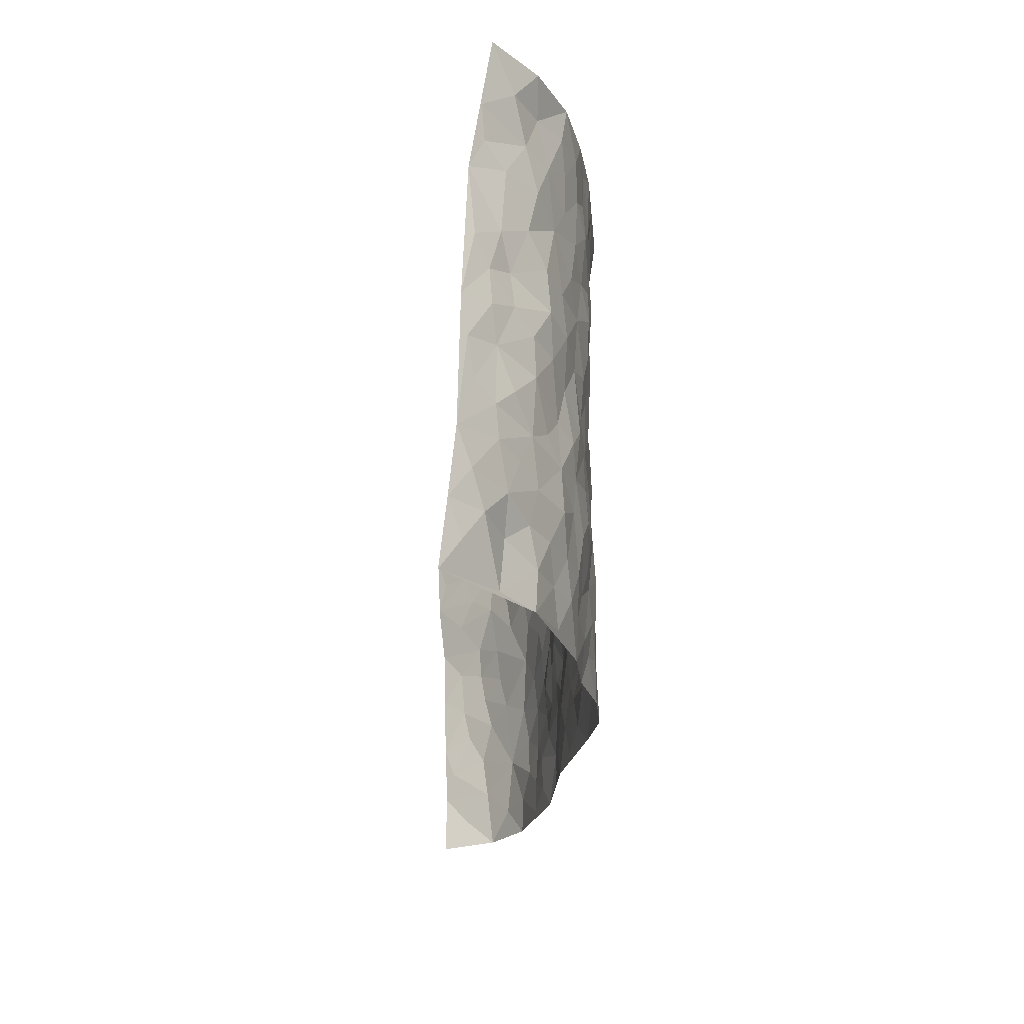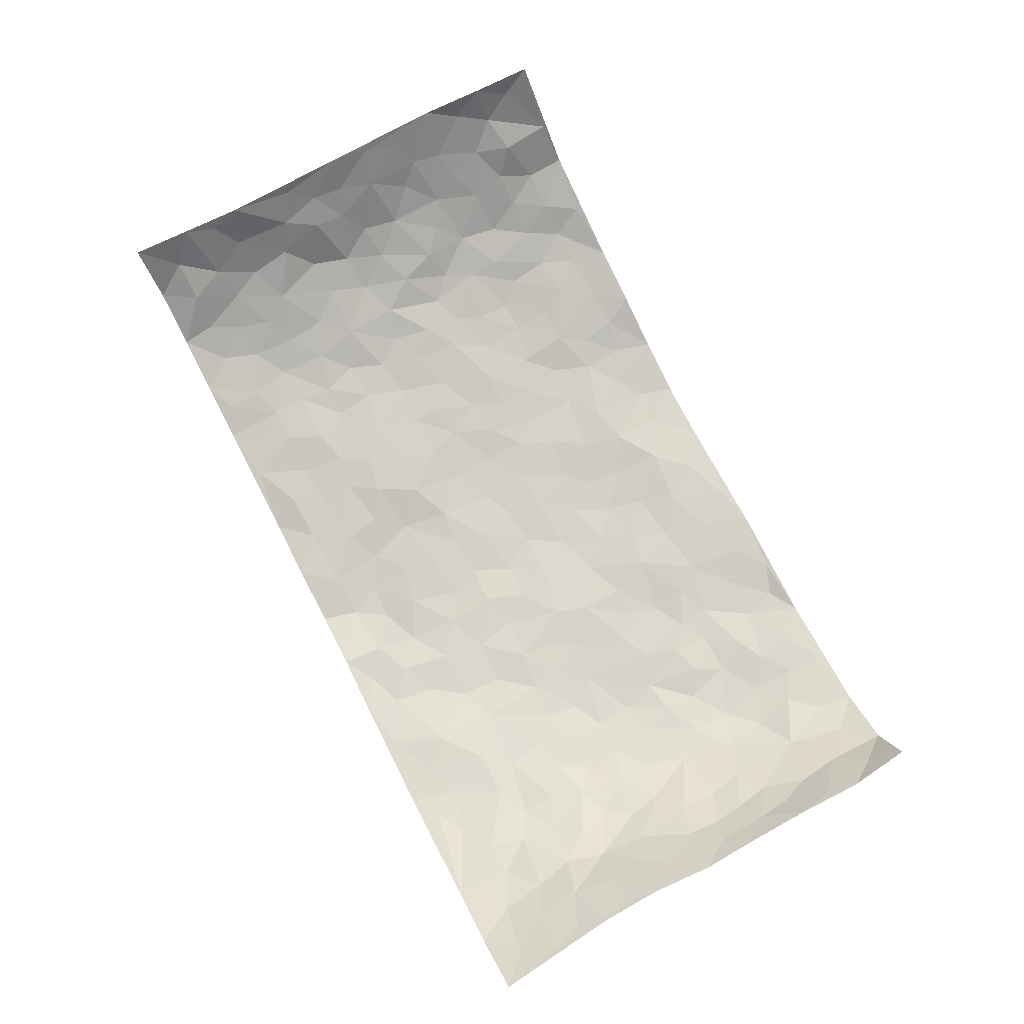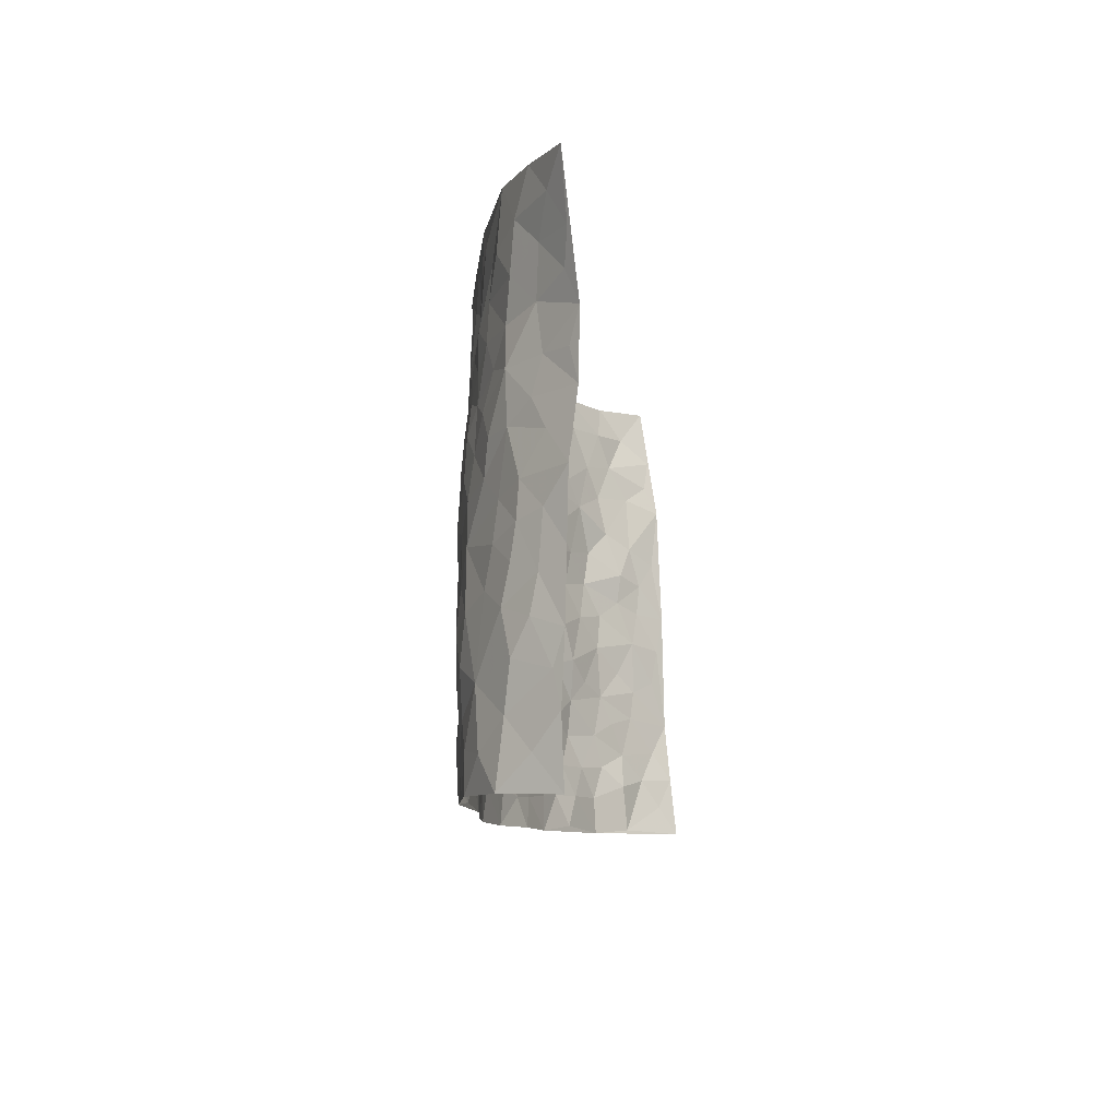
<metadata>
{"format":"obj","ext":"obj","renderer":"f3d","projection":"perspective","resolution":1024,"background":"white","views":[{"elev":-23.9,"azim":86.8,"up":"+Y"},{"elev":78.5,"azim":-117.5,"up":"+Z"},{"elev":-9.3,"azim":-83.4,"up":"+Y"}]}
</metadata>
<code>
v -0.8894 0.0005437 0.1873
v -0.9341 0.9932 0.1869
v 0.8886 0.003508 0.2437
v 0.9311 0.9965 0.1634
v -0.7804 0.3963 0.06153
v -0.9108 0.4975 0.1962
v -0.8303 0.3602 0.09634
v -0.002231 0.003673 -0.07551
v -0.9031 0.2493 0.19
v -0.872 0.3382 0.1453
v -0.7317 0.006009 0.01123
v -0.9045 0.1249 0.1844
v -0.7091 0.2973 0.007668
v -0.8372 0.005278 0.07551
v -0.8192 0.2912 0.08069
v -0.4921 0.005963 -0.03624
v -0.8915 0.1877 0.17
v -0.2945 0.1697 -0.04705
v -0.7648 0.3256 0.04689
v -0.836 0.123 0.08873
v -0.8723 0.06471 0.1362
v -0.7866 0.06819 0.04156
v -0.671 0.1313 -0.002165
v -0.7214 0.07924 0.01003
v -0.845 0.2093 0.09909
v -0.8666 0.2711 0.1315
v -0.7613 0.1807 0.03261
v -0.6924 0.2139 -0.003095
v -0.8315 0.4903 0.1102
v -0.9057 0.3737 0.1931
v -0.719 0.9996 0.06572
v -0.538 0.2264 -0.03468
v 0.2594 0.155 -0.06918
v -0.9067 0.7456 0.213
v -0.3674 0.3956 -0.04976
v -0.7608 0.7545 0.0783
v -0.7776 0.8324 0.08707
v -0.5807 0.4468 -0.01928
v -0.5972 0.6102 -0.008935
v -0.4809 1.002 -0.0003159
v -0.8892 0.6843 0.1949
v -0.6554 0.5664 0.01273
v -0.3859 0.7569 -0.03377
v -0.51 0.2836 -0.02907
v -0.4611 0.2284 -0.04021
v -0.496 0.1656 -0.03505
v -0.4465 0.6401 -0.03773
v -0.3663 0.5629 -0.05133
v 0.1675 0.473 -0.07608
v -0.3345 0.2239 -0.04963
v -0.2094 0.6132 -0.06588
v -0.374 0.6323 -0.04725
v -0.304 0.06049 -0.03985
v -0.6189 0.7143 0.01232
v -0.3964 0.1972 -0.04747
v -0.8312 0.6188 0.1286
v -0.03855 0.3494 -0.08281
v 0.05752 0.3392 -0.07969
v 0.2992 0.4487 -0.05935
v -0.09429 0.5533 -0.07751
v -0.1641 0.5581 -0.06807
v 0.09465 0.6295 -0.07156
v -0.6323 0.3505 -0.01173
v -0.7364 0.5773 0.04692
v -0.8921 0.8063 0.1881
v -0.5596 0.1331 -0.0235
v -0.3696 0.0154 -0.03935
v -0.7746 0.4691 0.06966
v -0.6173 0.1762 -0.01917
v -0.6133 0.02247 -0.01189
v -0.2471 0.004284 -0.03927
v -0.6147 0.09236 -0.01388
v -0.5464 0.05736 -0.02416
v -0.4335 0.04001 -0.0472
v -0.4528 0.1074 -0.04731
v -0.8425 0.6854 0.1483
v -0.9143 0.8695 0.1946
v -0.7252 0.5124 0.03934
v 0.004243 0.9975 -0.09069
v -0.7827 0.6778 0.08059
v -0.5629 0.3192 -0.02994
v -0.5138 0.4653 -0.03817
v 0.007589 0.5719 -0.07334
v -0.0491 0.4841 -0.08241
v 0.003326 0.4204 -0.07887
v -0.1258 0.1304 -0.05983
v -0.5639 0.6736 -0.006963
v -0.8625 0.5621 0.1562
v -0.7167 0.6937 0.05254
v -0.4496 0.3 -0.03969
v -0.6328 0.2717 -0.01938
v -0.4971 0.6916 -0.02175
v -0.1718 0.4869 -0.06772
v -0.2618 0.4385 -0.05906
v -0.6393 0.6529 0.01482
v -0.01211 0.1183 -0.06671
v -0.4156 0.5136 -0.04742
v -0.3444 0.2904 -0.05723
v -0.2392 0.506 -0.05824
v -0.1808 0.3834 -0.07198
v -0.9028 0.6215 0.2107
v -0.6955 0.6266 0.032
v -0.7894 0.5824 0.08517
v -0.364 0.1124 -0.04774
v -0.5214 0.5373 -0.03213
v -0.6803 0.4102 0.004916
v -0.1305 0.3257 -0.0759
v -0.1499 0.2516 -0.06673
v -0.515 0.6151 -0.02341
v 0.1132 0.7276 -0.07992
v -0.004484 0.2154 -0.07945
v -0.07417 0.2743 -0.08257
v 0.00405 0.289 -0.08135
v -0.4297 0.3668 -0.0423
v -0.1976 0.1862 -0.05911
v -0.6507 0.4921 0.001573
v -0.5564 0.3854 -0.02532
v -0.493 0.3955 -0.03917
v -0.307 0.5273 -0.05797
v -0.2591 0.3525 -0.06011
v -0.3553 0.4699 -0.05288
v -0.2261 0.2736 -0.05628
v -0.09128 0.413 -0.08073
v -0.5931 0.5359 -0.01434
v -0.0935 0.1999 -0.0725
v -0.215 0.09616 -0.04834
v -0.3999 0.261 -0.04719
v -0.8758 0.4376 0.1532
v -0.8364 0.4229 0.1062
v 0.09308 0.4222 -0.07783
v 0.2086 0.236 -0.07383
v 0.08424 0.5168 -0.08104
v 0.02036 0.4885 -0.08239
v 0.1668 0.3915 -0.07119
v 0.7701 0.4934 0.0807
v 0.221 0.4324 -0.06521
v 0.2672 0.3113 -0.06533
v 0.1634 0.5666 -0.07335
v 0.1267 0.9979 -0.07745
v -0.2916 0.6224 -0.05254
v 0.429 0.8766 -0.04854
v 0.496 0.9944 -0.04807
v -0.2107 0.7834 -0.06079
v -0.05536 0.864 -0.08863
v -0.3224 0.3508 -0.05648
v -0.4589 0.5696 -0.04208
v -0.07561 0.05487 -0.0628
v -0.16 0.02441 -0.0518
v 0.1203 0.001712 -0.08762
v 0.01705 0.8593 -0.09079
v -0.01373 0.7008 -0.0745
v 0.4202 0.1928 -0.03968
v 0.342 0.2872 -0.05811
v 0.5888 0.5228 -0.005348
v 0.5258 0.5427 -0.0285
v 0.4514 0.1314 -0.02495
v 0.5216 0.2227 -0.02407
v 0.4149 0.3579 -0.04559
v 0.02511 0.641 -0.07498
v -0.05729 0.629 -0.07688
v -0.1439 0.7315 -0.06878
v -0.08415 0.6946 -0.07614
v -0.05639 0.7921 -0.07733
v -0.1344 0.635 -0.06702
v 0.02502 0.7748 -0.08067
v 0.2517 0.9967 -0.08225
v -0.01556 0.9258 -0.09027
v -0.265 0.8487 -0.05587
v -0.1944 0.8821 -0.0607
v -0.3123 0.7837 -0.05013
v -0.2384 0.9999 -0.05118
v -0.2259 0.6988 -0.06089
v -0.3159 0.703 -0.05356
v -0.1369 0.831 -0.07602
v -0.1154 0.9975 -0.05988
v 0.2208 0.7452 -0.05532
v 0.1766 0.6662 -0.06101
v 0.3295 0.5924 -0.05439
v 0.2632 0.5212 -0.06156
v 0.269 0.6641 -0.05261
v 0.4292 0.7406 -0.05511
v 0.3593 0.6809 -0.04942
v 0.289 0.7318 -0.05241
v 0.07172 0.9278 -0.07979
v 0.08321 0.8226 -0.08538
v 0.1487 0.8574 -0.07064
v 0.2544 0.8723 -0.06847
v 0.3256 0.7913 -0.05689
v 0.2347 0.5941 -0.05951
v -0.8411 0.8662 0.1415
v -0.6699 0.8195 0.03809
v -0.8262 0.7742 0.1361
v -0.8278 0.9982 0.1232
v -0.8809 0.9367 0.1586
v -0.7876 0.9219 0.09537
v -0.719 0.8877 0.05666
v -0.5964 0.9328 0.02108
v -0.6494 0.8887 0.04008
v -0.6756 0.749 0.03504
v -0.5525 0.8177 0.005511
v -0.6142 0.7852 0.01225
v -0.5036 0.9042 0.0005334
v -0.3836 0.8803 -0.01808
v -0.5358 0.9632 0.01338
v -0.458 0.8188 -0.01054
v -0.4347 0.9389 -0.009962
v -0.3383 0.975 -0.03041
v -0.5062 0.7639 -0.01178
v -0.3142 0.9034 -0.03845
v -0.2533 0.9324 -0.05281
v 0.1595 0.7838 -0.06859
v 0.2581 0.803 -0.06187
v 0.1925 0.9328 -0.07385
v 0.3971 0.8088 -0.04829
v 0.3421 0.8782 -0.06204
v 0.3877 0.9796 -0.06221
v 0.2938 0.9363 -0.06584
v 0.4474 0.9444 -0.05389
v 0.3824 0.4899 -0.04928
v 0.3276 0.5261 -0.05183
v 0.4866 0.6003 -0.04003
v 0.4361 0.6611 -0.04915
v 0.4088 0.5849 -0.0514
v 0.3509 0.1876 -0.04822
v 0.4814 0.3304 -0.03259
v 0.4603 0.519 -0.03651
v 0.3471 0.3846 -0.04859
v -0.1202 0.9156 -0.07566
v -0.1788 0.9598 -0.06826
v 0.3187 0.1305 -0.05683
v 0.5978 0.01195 0.03009
v 0.202 0.3318 -0.07318
v 0.2719 0.3826 -0.0607
v 0.5791 0.2433 -0.001647
v 0.7352 0.9922 0.0155
v 0.9075 0.2509 0.2176
v 0.4967 0.8081 -0.04312
v 0.7061 0.4833 0.04294
v 0.4928 0.7428 -0.04318
v 0.9046 0.5005 0.2128
v 0.6605 0.2909 0.02645
v 0.5085 0.464 -0.02318
v 0.755 0.3071 0.08309
v 0.5608 0.4112 -0.01691
v 0.4822 -0.001781 -0.01164
v 0.08874 0.2513 -0.07168
v 0.4996 0.07304 -0.01391
v 0.1346 0.3176 -0.07314
v 0.417 0.2628 -0.04787
v 0.8305 0.2633 0.1445
v 0.6335 0.4581 0.01704
v 0.5713 0.07795 0.003496
v 0.4491 0.422 -0.03549
v 0.6047 0.3675 -0.0007045
v 0.2874 0.2301 -0.06877
v 0.4788 0.2671 -0.03766
v 0.2624 0.07611 -0.06716
v 0.3593 -2.905e-05 -0.03092
v 0.2421 -0.0003284 -0.07028
v 0.1996 0.1132 -0.07431
v 0.06683 0.1697 -0.06947
v 0.1441 0.1885 -0.06607
v 0.6045 0.1438 0.01318
v 0.7566 0.4194 0.07642
v 0.7269 0.2184 0.07165
v 0.6357 0.07816 0.03929
v 0.658 0.3811 0.03198
v 0.7025 0.3357 0.0531
v 0.8396 0.3246 0.1502
v 0.7348 0.5627 0.04809
v 0.6759 0.1433 0.04877
v 0.7363 0.1481 0.0877
v 0.8069 0.3648 0.1165
v 0.8804 0.3491 0.1896
v 0.8381 0.4369 0.1494
v 0.5793 0.3085 -0.005943
v 0.7752 0.106 0.1324
v 0.3281 0.06094 -0.04772
v 0.4067 0.06507 -0.03412
v 0.069 0.07795 -0.07938
v 0.141 0.07167 -0.0823
v 0.9045 0.7519 0.2025
v 0.71 0.07772 0.07214
v 0.6478 0.2121 0.02073
v 0.8935 0.4247 0.2009
v 0.8565 0.5078 0.1581
v 0.7773 0.2477 0.106
v 0.5289 0.1438 -0.01368
v 0.712 0.000322 0.07593
v 0.5028 0.3899 -0.0281
v 0.8693 0.0637 0.2058
v 0.8974 0.1267 0.2303
v 0.802 0.178 0.1275
v 0.8457 0.1231 0.1683
v 0.7815 0.009089 0.1404
v 0.8776 0.1873 0.1906
v 0.6624 0.5512 0.01363
v 0.687 0.6281 0.02346
v 0.5858 0.632 -0.01195
v 0.801 0.6879 0.09239
v 0.632 0.7666 -0.006923
v 0.8918 0.6254 0.1903
v 0.7557 0.6373 0.05604
v 0.8136 0.5932 0.1249
v 0.7238 0.7392 0.04012
v 0.8105 0.5282 0.1169
v 0.8624 0.5731 0.1635
v 0.8461 0.6579 0.1425
v 0.639 0.6879 0.002426
v 0.5679 0.7196 -0.02278
v 0.5146 0.6703 -0.04114
v 0.8274 0.8488 0.09774
v 0.71 0.8656 0.01814
v 0.7948 0.7725 0.07454
v 0.856 0.7762 0.1349
v 0.7692 0.8393 0.05333
v 0.9158 0.8741 0.1808
v 0.6902 0.7972 0.01777
v 0.8952 0.8114 0.1745
v 0.7399 0.9256 0.02524
v 0.8439 0.991 0.07579
v 0.6165 0.9934 -0.02067
v 0.8023 0.922 0.07522
v 0.8766 0.9235 0.1208
v 0.6654 0.9288 -0.007414
v 0.5612 0.8973 -0.02874
v 0.4973 0.8776 -0.04363
v 0.5553 0.9655 -0.03138
v 0.5749 0.8176 -0.03177
v 0.6391 0.8555 -0.01056
f 29 6 128
f 12 21 20
f 26 10 9
f 55 45 46
f 27 19 15
f 26 9 17
f 101 6 88
f 12 1 21
f 7 15 19
f 125 86 96
f 84 123 85
f 129 29 128
f 25 27 15
f 12 20 17
f 73 75 66
f 22 14 11
f 26 17 25
f 9 12 17
f 25 15 26
f 5 129 7
f 52 146 48
f 55 18 50
f 7 19 5
f 20 27 25
f 124 82 105
f 41 76 34
f 20 14 22
f 14 20 21
f 14 21 1
f 24 22 11
f 24 27 22
f 72 66 69
f 69 32 91
f 70 24 11
f 24 23 27
f 17 20 25
f 27 20 22
f 10 15 7
f 10 26 15
f 23 28 27
f 27 13 19
f 28 23 69
f 13 27 28
f 119 121 94
f 10 7 129
f 6 30 128
f 9 10 30
f 36 192 80
f 80 102 89
f 118 81 44
f 64 103 78
f 115 126 86
f 45 32 46
f 91 63 13
f 129 68 29
f 95 87 54
f 95 54 199
f 202 40 204
f 82 97 105
f 29 88 6
f 18 55 104
f 148 126 71
f 38 82 124
f 50 18 122
f 117 82 38
f 5 19 106
f 82 117 118
f 80 64 102
f 127 45 55
f 194 77 190
f 98 35 114
f 39 124 105
f 127 50 98
f 106 19 13
f 66 75 46
f 39 95 42
f 63 117 38
f 95 89 102
f 101 56 76
f 51 140 99
f 18 53 126
f 62 83 132
f 45 127 90
f 112 113 57
f 103 29 68
f 130 85 58
f 109 39 105
f 35 94 121
f 113 246 58
f 151 165 163
f 120 100 94
f 114 127 98
f 192 190 65
f 95 39 87
f 36 191 37
f 67 104 74
f 56 101 88
f 13 63 106
f 192 34 76
f 268 241 243
f 108 115 125
f 93 84 60
f 133 84 85
f 156 288 157
f 101 76 41
f 80 103 64
f 105 97 146
f 99 61 51
f 92 109 47
f 125 96 111
f 158 227 153
f 75 104 55
f 69 66 32
f 81 91 32
f 106 78 68
f 42 64 78
f 77 34 65
f 24 70 72
f 75 73 16
f 16 71 67
f 2 34 77
f 13 28 91
f 103 56 88
f 56 80 76
f 72 69 23
f 11 16 70
f 16 73 70
f 16 67 74
f 115 18 126
f 24 72 23
f 73 72 70
f 16 74 75
f 72 73 66
f 32 45 44
f 84 83 60
f 66 46 32
f 78 106 116
f 117 63 81
f 67 53 104
f 103 68 78
f 69 91 28
f 36 80 89
f 106 38 116
f 106 68 5
f 81 118 117
f 62 132 138
f 32 44 81
f 53 67 71
f 57 58 85
f 123 100 107
f 93 60 61
f 33 230 224
f 8 96 147
f 132 133 130
f 140 48 119
f 93 100 123
f 122 98 50
f 164 60 160
f 53 71 126
f 125 112 108
f 193 194 195
f 75 55 46
f 63 91 81
f 56 103 80
f 196 198 31
f 18 104 53
f 121 48 97
f 38 106 63
f 118 97 82
f 97 35 121
f 51 172 140
f 130 134 49
f 87 39 109
f 288 252 263
f 97 114 35
f 47 43 92
f 57 113 58
f 248 130 58
f 34 101 41
f 114 90 127
f 116 124 42
f 145 94 35
f 118 114 97
f 167 79 175
f 98 145 35
f 85 123 57
f 43 47 52
f 199 36 89
f 42 78 116
f 159 83 62
f 88 29 103
f 74 104 75
f 118 44 90
f 173 140 172
f 42 95 102
f 190 192 37
f 65 190 77
f 89 95 199
f 125 111 112
f 92 87 109
f 18 115 122
f 177 180 176
f 112 57 107
f 109 105 146
f 93 94 100
f 285 286 275
f 96 86 147
f 137 232 131
f 57 123 107
f 87 92 208
f 49 134 136
f 132 130 49
f 161 164 162
f 50 127 55
f 122 108 107
f 122 107 100
f 48 140 52
f 118 90 114
f 99 119 94
f 123 84 93
f 36 37 192
f 48 121 119
f 120 122 100
f 39 42 124
f 38 124 116
f 248 58 246
f 44 45 90
f 98 122 120
f 146 52 47
f 94 93 99
f 168 209 170
f 212 183 188
f 202 197 200
f 42 102 64
f 107 108 112
f 99 93 61
f 8 280 96
f 112 111 113
f 125 115 86
f 115 108 122
f 128 30 10
f 5 68 129
f 10 129 128
f 132 49 138
f 83 84 133
f 130 133 85
f 83 133 132
f 248 134 130
f 156 152 224
f 151 110 165
f 212 186 211
f 153 224 249
f 254 251 244
f 246 261 262
f 225 158 249
f 49 136 179
f 185 184 150
f 214 188 181
f 181 188 182
f 161 163 174
f 143 170 172
f 110 211 185
f 184 79 167
f 174 228 169
f 62 110 159
f 163 150 144
f 210 169 229
f 170 143 168
f 176 211 110
f 98 120 145
f 94 145 120
f 48 146 97
f 109 146 47
f 148 86 126
f 147 86 148
f 71 8 148
f 8 147 148
f 244 276 254
f 232 136 134
f 174 143 161
f 60 83 160
f 163 162 151
f 159 160 83
f 261 281 262
f 259 281 149
f 219 220 59
f 246 113 111
f 33 255 131
f 157 256 152
f 137 255 153
f 230 278 279
f 262 260 33
f 154 155 242
f 131 255 137
f 248 131 232
f 281 280 149
f 259 258 278
f 220 179 59
f 159 151 160
f 162 160 151
f 164 61 60
f 228 174 144
f 144 174 163
f 159 110 151
f 161 172 164
f 186 184 185
f 161 162 163
f 61 164 51
f 160 162 164
f 187 217 213
f 150 163 165
f 205 202 200
f 79 184 139
f 170 43 173
f 174 169 143
f 161 143 172
f 167 144 150
f 176 180 183
f 172 170 173
f 223 226 221
f 185 150 165
f 99 140 119
f 207 206 203
f 172 51 164
f 43 52 173
f 173 52 140
f 167 175 228
f 228 229 169
f 210 168 169
f 177 110 62
f 189 138 179
f 62 138 177
f 136 232 233
f 181 182 222
f 150 184 167
f 178 180 189
f 49 179 138
f 177 138 189
f 180 178 182
f 178 179 220
f 307 308 304
f 222 223 221
f 215 187 188
f 176 183 212
f 187 213 186
f 214 215 188
f 185 211 186
f 237 181 239
f 182 188 183
f 110 185 165
f 216 215 141
f 211 176 212
f 182 183 180
f 176 110 177
f 213 184 186
f 178 189 179
f 177 189 180
f 195 190 37
f 197 198 200
f 195 194 190
f 34 192 65
f 80 192 76
f 37 196 195
f 194 2 77
f 193 2 194
f 196 37 191
f 31 193 195
f 198 196 191
f 31 195 196
f 199 201 191
f 197 204 31
f 198 191 201
f 31 198 197
f 201 199 54
f 36 199 191
f 54 208 201
f 208 43 205
f 208 54 87
f 198 201 200
f 206 205 203
f 43 170 203
f 210 207 209
f 40 202 206
f 31 204 40
f 197 202 204
f 208 205 200
f 43 203 205
f 205 206 202
f 203 209 207
f 171 40 207
f 40 206 207
f 208 200 201
f 43 208 92
f 170 209 203
f 168 143 169
f 207 210 171
f 168 210 209
f 188 187 212
f 212 187 186
f 166 139 213
f 184 213 139
f 237 214 181
f 215 214 141
f 216 141 218
f 213 217 166
f 142 166 216
f 217 216 166
f 187 215 217
f 216 217 215
f 237 141 214
f 142 216 218
f 223 222 182
f 179 136 59
f 223 220 219
f 267 238 251
f 237 327 141
f 223 182 178
f 158 290 253
f 220 223 178
f 59 233 227
f 233 59 136
f 248 246 131
f 153 249 158
f 251 254 267
f 223 219 226
f 111 261 246
f 297 251 238
f 276 256 157
f 167 228 144
f 229 228 175
f 175 171 229
f 229 171 210
f 260 257 33
f 265 271 272
f 266 289 283
f 269 243 250
f 249 224 152
f 266 283 271
f 227 233 137
f 253 227 158
f 325 313 320
f 135 264 275
f 310 329 239
f 270 298 297
f 249 256 225
f 275 273 269
f 311 222 221
f 155 154 299
f 234 276 157
f 310 311 299
f 222 239 181
f 221 226 155
f 266 263 252
f 242 290 244
f 264 273 275
f 273 264 243
f 242 244 154
f 276 290 225
f 288 234 157
f 240 282 302
f 275 286 306
f 225 290 158
f 234 263 284
f 241 254 276
f 233 232 137
f 137 153 227
f 264 135 238
f 244 251 154
f 260 259 257
f 227 253 219
f 33 224 255
f 154 297 299
f 240 302 307
f 297 154 251
f 264 268 243
f 253 226 219
f 271 284 263
f 277 294 293
f 290 242 253
f 241 234 284
f 59 227 219
f 242 155 226
f 252 245 231
f 157 152 156
f 257 230 33
f 152 256 249
f 278 230 257
f 262 33 131
f 224 153 255
f 259 278 257
f 134 248 232
f 230 279 224
f 96 261 111
f 261 96 280
f 280 281 261
f 246 262 131
f 252 247 245
f 268 267 241
f 283 277 272
f 288 247 252
f 275 274 285
f 295 291 294
f 267 268 264
f 263 234 288
f 309 310 299
f 290 276 244
f 283 272 271
f 267 254 241
f 265 243 241
f 236 240 285
f 297 238 270
f 303 305 298
f 241 276 234
f 221 155 299
f 272 277 293
f 250 243 287
f 286 285 240
f 284 271 265
f 271 263 266
f 295 3 291
f 225 256 276
f 241 284 265
f 289 266 231
f 3 292 291
f 321 235 323
f 293 294 296
f 279 278 258
f 245 279 258
f 279 156 224
f 260 281 259
f 280 8 149
f 262 281 260
f 231 266 252
f 267 264 238
f 306 304 270
f 283 289 295
f 243 269 273
f 236 269 250
f 294 292 296
f 274 236 285
f 269 274 275
f 250 287 293
f 245 289 231
f 236 274 269
f 156 279 247
f 242 226 253
f 247 279 245
f 243 265 287
f 288 156 247
f 265 272 293
f 296 292 236
f 293 287 265
f 295 294 277
f 277 283 295
f 236 250 296
f 289 3 295
f 292 294 291
f 293 296 250
f 300 304 308
f 325 320 235
f 329 330 326
f 270 304 303
f 270 303 298
f 309 305 301
f 135 306 270
f 299 297 298
f 298 309 299
f 238 135 270
f 300 314 305
f 303 300 305
f 304 306 307
f 300 303 304
f 282 319 315
f 322 325 235
f 275 306 135
f 307 306 286
f 240 307 286
f 308 307 302
f 302 282 308
f 308 282 315
f 305 309 298
f 310 309 301
f 310 301 329
f 310 239 311
f 222 311 239
f 299 311 221
f 319 312 315
f 312 323 316
f 301 305 318
f 305 314 316
f 300 308 315
f 316 314 312
f 312 314 315
f 315 314 300
f 323 312 324
f 316 313 318
f 282 4 317
f 330 313 325
f 4 321 324
f 235 320 323
f 282 317 319
f 312 319 317
f 326 325 322
f 316 320 313
f 316 318 305
f 142 218 327
f 327 218 141
f 316 323 320
f 324 312 317
f 4 324 317
f 321 323 324
f 318 313 330
f 328 326 322
f 326 327 329
f 329 327 237
f 326 328 327
f 322 142 328
f 327 328 142
f 329 237 239
f 301 318 330
f 326 330 325
f 330 329 301

</code>
